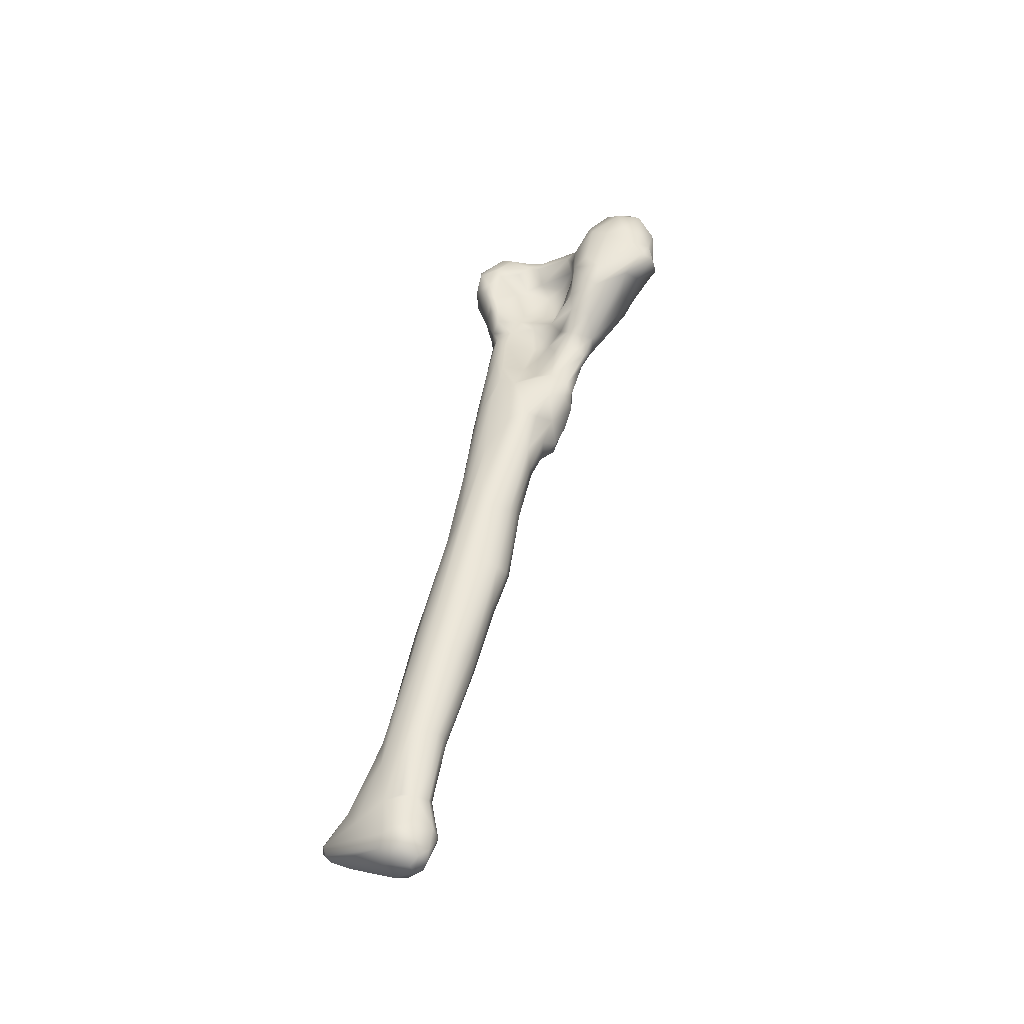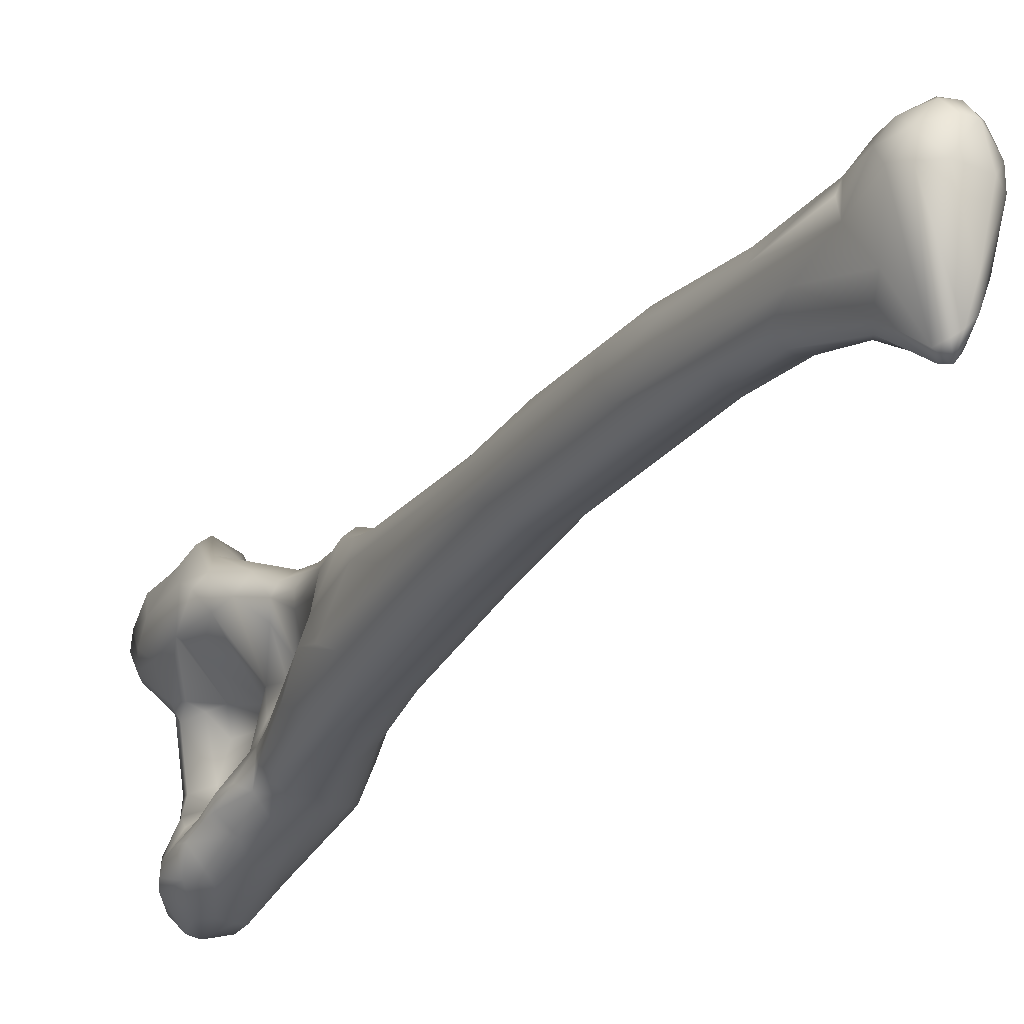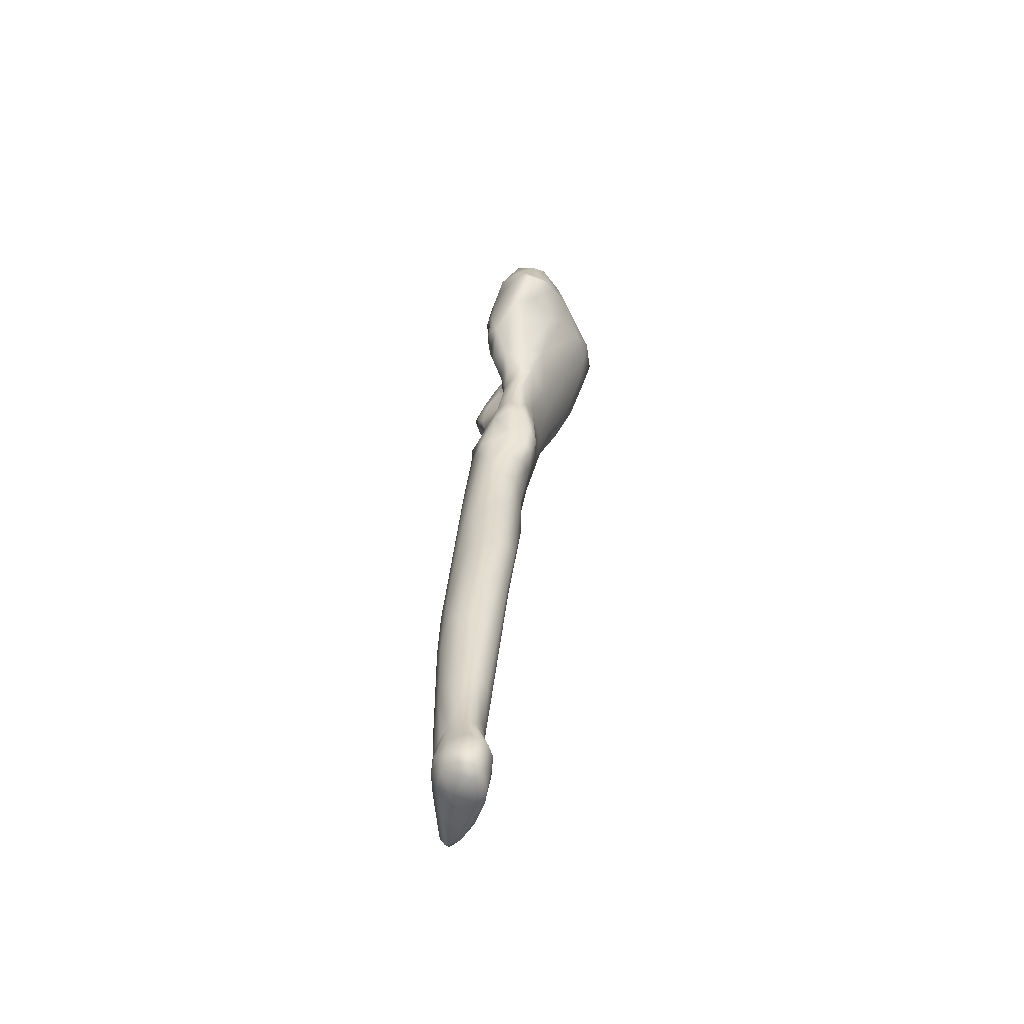
<metadata>
{"format":"obj","ext":"obj","renderer":"f3d","projection":"perspective","resolution":1024,"background":"white","views":[{"elev":-46.3,"azim":107.8,"up":"+Z"},{"elev":-36.9,"azim":153.4,"up":"+Y"},{"elev":-70.8,"azim":160.8,"up":"+Z"}]}
</metadata>
<code>
v 0.01255 0.01465 0.1495
v 0.05663 0.07752 0.1417
v 0.06661 0.112 0.2472
v -0.004734 -0.0516 0.3113
v 0.03087 -0.02692 0.2717
v -0.01866 -0.02159 0.3193
v -0.03177 -0.05535 0.275
v 0.05215 0.157 0.2826
v -0.01176 -0.211 -0.5921
v 0.02515 -0.126 -0.6181
v -0.0005162 -0.1036 -0.623
v 0.0385 0.1681 0.2849
v 0.01442 0.03945 0.1492
v 0.01656 -0.0008744 0.1656
v 0.0301 0.06071 0.1592
v 0.009674 0.02976 0.1255
v 0.02109 -0.01159 0.1436
v 0.02696 -0.0277 0.1648
v -0.06685 0.01078 0.2982
v -0.04815 -0.03005 0.2591
v 0.05968 0.1104 0.1449
v 0.06677 0.1003 0.1535
v 0.06321 0.08527 0.1861
v 0.05222 0.07688 0.1185
v 0.001075 -0.05548 0.3029
v -0.01078 -0.05844 0.3013
v 0.03626 -0.04714 0.2598
v 0.01909 -0.1736 -0.5745
v 0.03009 -0.1413 -0.5628
v -0.008687 -0.2187 -0.5733
v 0.006272 -0.1186 -0.6284
v 0.01287 -0.108 -0.6232
v -0.01196 -0.112 -0.6227
v 0.008453 -0.09885 -0.6156
v -0.003174 -0.09404 -0.5951
v -0.01176 -0.09875 -0.5943
v -0.01911 -0.108 -0.5932
v -0.02387 -0.1244 -0.5948
v -0.01229 -0.1119 -0.5563
v -0.01672 -0.1444 -0.524
v -0.01337 -0.1574 -0.524
v -0.006517 -0.1434 -0.4762
v 0.002914 -0.1514 -0.48
v 0.01312 -0.1364 -0.4269
v 0.01451 -0.1535 -0.4844
v 0.02487 -0.1369 -0.4387
v 0.04397 -0.1065 -0.4114
v 0.04653 -0.0748 -0.3562
v 0.0418 -0.07132 -0.3829
v 0.01432 -0.03549 -0.315
v -0.01437 -0.07038 -0.2484
v 0.009131 -0.07254 -0.1304
v 0.02149 -0.07316 -0.1337
v 0.04044 0.008828 -0.06929
v 0.01457 0.03727 -0.03827
v 0.0141 0.02553 -0.07141
v -0.003692 0.03567 -0.05886
v -0.006309 0.04698 -0.03
v -0.01837 0.03568 -0.03393
v -0.01174 0.04799 -0.01215
v -0.01965 0.03085 0.01533
v -0.03476 -0.003233 0.0428
v -0.04189 -0.01061 0.08163
v -0.03412 -0.02904 0.08449
v -0.01472 -0.04221 0.1312
v -0.0005485 -0.04276 0.1417
v 0.01767 -0.03669 0.155
v -0.005025 -0.04639 0.1707
v 0.01129 -0.0487 0.1907
v 0.0294 -0.03657 0.1873
v 0.03131 -0.02633 0.1821
v 0.03144 -0.03688 0.2013
v 0.03099 -0.02938 0.2096
v 0.01186 -0.006841 0.2333
v 0.02805 -0.0234 0.2584
v 0.01911 -0.002007 0.265
v 0.03637 -0.0365 0.235
v 0.03062 -0.04977 0.2731
v 0.02688 -0.05623 0.2419
v 0.03433 -0.04178 0.2208
v -0.02924 -0.03832 0.1491
v -0.04649 0.01533 0.1054
v -0.02976 0.01774 0.04755
v 0.002466 0.05762 -0.01073
v 0.0129 0.06091 0.002113
v 0.02504 0.05519 -0.009557
v 0.0323 0.02352 -0.04378
v 0.03602 0.04097 -0.01318
v 0.04372 0.01544 -0.04703
v 0.0465 -0.004333 -0.05103
v -0.02238 -0.04577 -0.1994
v -0.02225 -0.03347 -0.1777
v -0.002068 -0.02185 -0.2608
v 0.009751 -0.09496 -0.5908
v 0.02537 -0.1076 -0.588
v 0.02578 -0.1113 -0.6073
v -0.004456 -0.1182 -0.6294
v -0.02122 -0.1313 -0.6213
v -0.02431 -0.1458 -0.6164
v -0.02742 -0.1638 -0.5929
v -0.01777 -0.1373 -0.5304
v -0.01321 -0.1823 -0.5483
v -0.006577 -0.1683 -0.523
v 0.02555 -0.1473 -0.4864
v 0.03058 -0.1455 -0.5172
v 0.04373 -0.09348 -0.4205
v 0.03429 -0.0648 -0.3935
v 0.0001961 -0.03868 -0.3155
v -0.002734 -0.05972 -0.388
v 0.0163 -0.08877 -0.224
v 0.02693 -0.08637 -0.2221
v 0.03642 -0.08132 -0.2253
v 0.03047 0.01228 -0.0947
v -0.0037 0.01889 -0.07537
v -0.01417 0.02963 -0.05981
v -0.01963 0.007445 -0.062
v -0.02898 0.00078 -0.0001171
v -0.0232 -0.04065 0.003553
v -0.01 -0.0514 0.004683
v -0.02199 -0.04011 0.0964
v 0.01296 -0.03923 0.1254
v 0.02193 -0.02974 0.1365
v 0.02676 -0.01691 0.1143
v 0.01075 0.01433 0.1084
v 0.01086 0.03424 0.1094
v 0.03116 0.0555 0.1062
v 0.04278 0.09476 0.1112
v 0.02393 0.1336 0.1554
v -0.006753 0.1369 0.1811
v 0.02374 0.1567 0.1829
v -0.02103 0.1378 0.1993
v -0.05056 0.1209 0.2162
v -0.06899 0.1084 0.24
v -0.08383 0.07998 0.247
v -0.07799 0.08265 0.2619
v -0.07677 0.03921 0.2822
v -0.07012 0.05203 0.2848
v -0.05231 0.03082 0.3027
v -0.03023 0.01877 0.3133
v -0.01557 -0.002577 0.3225
v 0.004247 -0.01581 0.3196
v 0.02331 -0.0106 0.2928
v 0.01982 -0.02393 0.3044
v 0.0109 -0.04218 0.3085
v 0.006142 -0.06272 0.2729
v 0.01034 -0.06131 0.2301
v -0.02305 -0.04764 0.2073
v -0.03351 -0.04344 0.2296
v -0.05025 -0.02492 0.1618
v -0.05919 -0.0007549 0.1422
v -0.02823 0.03531 0.07184
v -0.009865 0.04946 0.04324
v 0.001829 0.05997 0.0233
v 0.02357 0.05942 0.01401
v 0.03356 0.04324 0.02446
v 0.04326 -0.0004677 0.0135
v 0.03638 -0.06253 -0.1145
v 0.02408 -0.0572 -0.02339
v -0.01428 -0.0307 -0.2548
v 0.01147 -0.02005 -0.2676
v 0.02641 -0.0259 -0.271
v 0.03861 -0.03683 -0.2695
v 0.04732 -0.09088 -0.3546
v 0.04098 -0.1087 -0.3625
v 0.02967 -0.1167 -0.3515
v 0.01621 -0.1172 -0.3409
v -0.00905 -0.1159 -0.4034
v -0.01452 -0.1201 -0.5359
v -0.004344 -0.1028 -0.5393
v 0.00185 -0.1001 -0.5539
v 0.01236 -0.09961 -0.5591
v 0.02573 -0.1099 -0.5606
v 0.03295 -0.1248 -0.5974
v 0.03087 -0.1395 -0.6025
v 0.009977 -0.1435 -0.6233
v -0.01475 -0.1433 -0.6228
v -0.0138 -0.1878 -0.6041
v -0.01909 -0.2013 -0.5935
v -0.02529 -0.1793 -0.5966
v -0.02297 -0.1915 -0.5769
v -0.0007682 -0.1797 -0.5354
v 0.004319 -0.1844 -0.5436
v 0.01153 -0.185 -0.5544
v 0.03669 -0.1131 -0.4889
v 0.03199 -0.09888 -0.4878
v 0.02162 -0.05617 -0.3889
v 0.006837 -0.06212 -0.4103
v -0.01193 -0.0485 -0.3145
v -0.01815 -0.05744 -0.2629
v -0.007219 -0.07916 -0.2371
v 0.00153 -0.085 -0.2274
v 0.04696 -0.03417 -0.09389
v 0.04752 -0.03636 -0.1642
v 0.01495 0.008725 -0.1146
v -0.001406 0.006142 -0.1036
v -0.01573 -0.01289 -0.1222
v -0.02755 -0.02506 -0.03959
v -0.02909 -0.02985 -0.001254
v 0.001467 -0.05231 0.02947
v 0.005691 -0.04575 0.08937
v 0.02827 -0.0425 0.0496
v 0.03475 -0.02712 0.07401
v 0.03834 -0.01666 0.05799
v 0.02831 0.006252 0.05301
v 0.01754 0.02216 0.08116
v 0.0282 0.04655 0.07417
v 0.03624 0.06623 0.09518
v 0.03253 0.07729 0.09191
v 0.01875 0.09227 0.09392
v 0.01237 0.1097 0.1183
v -0.005456 0.1064 0.1245
v -0.0686 0.09607 0.2128
v -0.07041 0.0737 0.1966
v -0.08129 0.06636 0.227
v -0.07982 0.02829 0.2575
v -0.07635 0.01324 0.2469
v -0.06393 -0.01022 0.1788
v -0.006954 -0.0546 0.2101
v -0.01888 -0.06264 0.2667
v -0.004546 -0.06484 0.262
v -0.006469 -0.02969 0.3222
v -0.03226 -0.05041 0.2985
v -0.04915 -0.02634 0.3055
v -0.0544 0.005683 0.3066
v -0.03847 -0.01315 0.3129
v -0.06576 0.03091 0.1625
v -0.0407 0.06026 0.1296
v -0.02075 0.06461 0.09747
v 0.003098 0.08835 0.09139
v 0.01071 0.07469 0.05285
v 0.01731 0.08016 0.06551
v 0.03498 0.02467 0.02767
v 0.04567 -0.01802 0.02409
v 0.0432 -0.02768 0.003524
v 0.03834 -0.04402 -0.01722
v -0.002286 -0.06958 -0.1355
v -0.01612 -0.05773 -0.1283
v -0.02323 -0.0418 -0.1088
v -0.007347 -0.008174 -0.1415
v 0.002397 -0.008199 -0.1744
v 0.0368 -0.0203 -0.1901
v 0.04422 -0.03082 -0.1883
v 0.04464 -0.06506 -0.2065
v 0.001261 -0.1305 -0.4202
v -0.01326 -0.1125 -0.4244
v -0.01623 -0.09946 -0.4231
v -0.007212 -0.09245 -0.482
v 0.00459 -0.08598 -0.4843
v 0.01366 -0.08544 -0.4841
v 0.02097 -0.09615 -0.5305
v 0.02976 -0.1225 -0.5591
v 0.02379 -0.1438 -0.6146
v -0.01858 -0.2126 -0.5793
v -0.01373 -0.2143 -0.5718
v -0.002359 -0.2157 -0.5789
v -0.006945 -0.2145 -0.5875
v -0.01345 -0.221 -0.5786
v 0.02287 -0.089 -0.4858
v -0.0161 -0.05768 -0.3099
v 0.02576 -0.01166 -0.1844
v 0.01638 -0.006886 -0.1757
v 0.02953 0.05984 0.07324
v 0.02402 0.07429 0.07323
v -0.0759 0.02291 0.2014
v 0.01458 0.01282 0.2884
v -0.004006 0.02778 0.2991
v -0.01393 0.05071 0.2969
v -0.03185 0.07368 0.288
v -0.05067 0.1018 0.2688
v -0.06638 0.1086 0.2527
v -0.02101 0.1545 0.2391
v 0.002861 0.17 0.2112
v 0.01387 0.1781 0.2036
v 0.03929 0.1799 0.1958
v 0.04538 0.1461 0.1724
v 0.06838 0.117 0.172
v 0.06956 0.1025 0.1928
v 0.0451 0.07607 0.1862
v 0.001768 0.04635 0.1782
v -0.006613 0.03816 0.1885
v 0.01047 0.002925 0.1848
v -0.004104 0.03046 0.228
v 0.005282 0.005737 0.2438
v 0.01854 0.01186 0.2745
v 0.01676 0.02998 0.2786
v -0.02116 0.1489 0.2568
v -0.009592 0.1635 0.2546
v 0.01834 0.1772 0.2167
v 0.03357 0.1816 0.2515
v 0.04953 0.1699 0.1973
v 0.05658 0.1585 0.2176
v 0.06159 0.09396 0.2308
v 0.03372 0.07596 0.2396
v 0.01229 0.06866 0.2202
v 0.02095 0.06972 0.2363
v 0.0024 0.05364 0.2355
v 0.004548 0.02589 0.25
v 0.01797 0.02472 0.2673
v 0.005084 0.06697 0.2838
v -0.0139 0.0689 0.2909
v -0.01137 0.1321 0.2718
v 0.01281 0.1711 0.2752
v 0.01678 0.1793 0.2627
v 0.04395 0.1773 0.2174
v 0.05244 0.1695 0.2366
v 0.06671 0.13 0.2346
v 0.03959 0.08149 0.2528
v 0.03117 0.06794 0.2533
v 0.01179 0.1465 0.2772
v 0.02793 0.173 0.2837
v 0.04995 0.1697 0.2753
v 0.06592 0.152 0.2393
v 0.06166 0.1461 0.2739
v 0.06058 0.1314 0.2795
v 0.05973 0.1064 0.2644
v 0.02719 0.1468 0.2825
v 0.007637 0.1116 0.2843
v 0.02279 0.09834 0.2806
v 0.02103 0.07402 0.2732
v 0.03124 0.08146 0.2645
v 0.04578 0.116 0.2828
v 0.05188 0.1073 0.2754
f 310 316 12
f 14 1 13
f 216 20 19
f 20 223 19
f 21 22 2
f 105 183 28
f 29 105 28
f 35 34 11
f 101 168 38
f 44 43 45
f 45 46 44
f 164 46 104
f 106 163 47
f 159 108 188
f 92 159 259
f 189 92 259
f 110 236 191
f 236 110 52
f 53 52 110
f 87 54 113
f 113 55 87
f 59 58 57
f 61 59 117
f 122 17 67
f 18 67 17
f 69 68 67
f 72 70 71
f 73 72 71
f 73 71 74
f 27 5 142
f 78 27 143
f 27 77 5
f 75 5 77
f 73 75 77
f 72 73 80
f 120 65 81
f 64 120 149
f 62 63 82
f 83 62 82
f 54 87 89
f 90 54 89
f 237 191 236
f 92 189 91
f 17 14 18
f 107 161 162
f 162 49 107
f 46 164 165
f 43 244 42
f 40 41 245
f 39 168 169
f 170 35 36
f 34 35 94
f 32 34 96
f 31 32 10
f 38 100 101
f 186 187 50
f 109 108 187
f 51 189 245
f 243 157 112
f 56 113 194
f 194 195 114
f 118 119 64
f 199 120 119
f 16 1 124
f 24 13 126
f 127 209 275
f 128 275 209
f 134 133 212
f 135 136 137
f 266 140 141
f 143 142 141
f 25 78 144
f 27 78 79
f 68 69 218
f 64 149 217
f 89 88 156
f 157 158 53
f 238 51 237
f 92 91 238
f 245 42 167
f 244 167 42
f 171 172 94
f 95 94 172
f 96 95 173
f 176 175 177
f 99 176 177
f 177 178 99
f 179 99 178
f 180 253 102
f 104 182 183
f 249 186 258
f 110 191 166
f 194 260 261
f 196 197 116
f 202 203 123
f 204 123 203
f 123 204 124
f 205 124 204
f 124 205 125
f 211 210 209
f 264 215 134
f 7 148 147
f 147 219 7
f 4 221 6
f 222 7 219
f 223 20 7
f 6 223 4
f 140 6 221
f 144 143 141
f 224 225 140
f 140 139 224
f 139 138 224
f 146 79 145
f 149 148 20
f 82 150 226
f 228 151 227
f 229 152 228
f 151 228 152
f 152 230 153
f 88 155 156
f 161 160 260
f 244 44 166
f 169 168 247
f 171 170 249
f 250 171 249
f 173 172 29
f 173 95 172
f 252 9 175
f 177 175 9
f 256 257 9
f 254 253 257
f 183 182 30
f 256 255 257
f 30 257 255
f 178 177 9
f 252 174 255
f 9 252 256
f 249 258 250
f 109 248 247
f 188 247 168
f 246 259 168
f 167 244 191
f 244 166 191
f 164 112 165
f 260 241 161
f 261 260 160
f 237 236 119
f 53 199 52
f 226 264 214
f 216 264 217
f 212 227 213
f 209 229 211
f 263 231 209
f 199 119 236
f 119 118 237
f 198 197 238
f 243 112 164
f 191 190 167
f 245 189 246
f 248 109 187
f 184 172 185
f 134 215 136
f 212 213 214
f 131 211 132
f 129 211 131
f 207 208 127
f 117 116 197
f 176 99 98
f 31 175 97
f 138 139 268
f 269 135 137
f 129 131 272
f 275 128 130
f 21 127 275
f 276 21 290
f 15 279 13
f 281 14 280
f 74 281 282
f 265 142 284
f 266 265 285
f 286 270 269
f 290 274 304
f 23 277 292
f 292 307 23
f 293 294 23
f 278 23 294
f 285 284 298
f 267 266 299
f 299 300 267
f 269 268 301
f 306 276 291
f 277 276 306
f 306 3 277
f 292 277 3
f 315 307 292
f 308 295 293
f 297 296 295
f 317 309 301
f 302 286 309
f 301 309 286
f 310 303 302
f 311 289 310
f 305 312 291
f 313 306 312
f 3 314 315
f 8 314 313
f 311 8 313
f 302 309 310
f 319 318 299
f 319 285 320
f 308 320 285
f 318 319 320
f 321 317 318
f 314 321 322
f 310 12 311
f 3 315 292
f 137 19 138
f 15 13 2
f 122 123 17
f 65 120 199
f 198 118 63
f 197 198 63
f 63 62 197
f 117 197 62
f 116 117 59
f 57 115 59
f 105 47 164
f 164 104 105
f 46 45 104
f 42 103 43
f 41 103 42
f 38 37 98
f 33 98 37
f 16 13 1
f 2 23 278
f 36 11 33
f 24 21 2
f 26 25 4
f 97 33 11
f 32 11 34
f 122 66 121
f 39 37 38
f 44 244 43
f 50 161 186
f 159 93 108
f 91 189 51
f 237 190 191
f 112 157 53
f 193 242 54
f 54 90 193
f 57 58 55
f 60 58 59
f 62 61 117
f 63 118 64
f 65 200 66
f 67 70 69
f 67 68 66
f 71 18 14
f 77 79 80
f 74 75 73
f 74 283 75
f 76 5 75
f 143 27 142
f 69 72 80
f 80 73 77
f 81 66 68
f 68 147 81
f 60 153 84
f 81 149 120
f 61 62 83
f 83 152 61
f 152 60 61
f 84 55 58
f 59 61 60
f 85 86 84
f 55 88 87
f 58 60 84
f 160 108 93
f 88 89 87
f 234 243 192
f 193 90 192
f 235 157 243
f 190 237 51
f 39 36 37
f 107 186 161
f 106 48 163
f 46 166 44
f 41 42 245
f 39 38 168
f 96 94 95
f 35 171 94
f 31 11 32
f 124 17 123
f 97 176 98
f 98 33 97
f 38 99 100
f 180 41 101
f 102 103 41
f 43 103 181
f 45 43 181
f 105 29 47
f 184 106 47
f 185 49 106
f 187 108 50
f 108 109 188
f 245 167 51
f 242 241 54
f 54 241 113
f 114 56 194
f 115 57 114
f 195 116 114
f 116 115 114
f 158 121 200
f 201 122 121
f 202 123 122
f 146 80 79
f 125 126 16
f 13 16 126
f 2 13 24
f 207 127 24
f 21 24 127
f 210 129 128
f 130 128 129
f 133 132 212
f 134 136 135
f 144 78 143
f 145 79 78
f 150 64 217
f 218 69 146
f 147 68 218
f 148 81 147
f 149 81 148
f 88 154 155
f 82 63 150
f 151 83 82
f 152 83 151
f 230 85 153
f 154 86 85
f 84 153 85
f 10 174 252
f 156 90 89
f 234 192 90
f 243 234 235
f 238 91 51
f 161 50 160
f 47 163 164
f 166 46 165
f 246 101 245
f 40 245 101
f 170 39 169
f 171 35 170
f 173 10 96
f 10 32 96
f 207 262 208
f 252 175 10
f 31 10 175
f 180 100 179
f 179 253 180
f 102 254 181
f 105 104 183
f 107 185 258
f 258 186 107
f 249 248 187
f 187 186 249
f 247 188 109
f 246 189 259
f 261 240 195
f 195 194 261
f 196 195 239
f 53 200 199
f 235 202 201
f 233 203 202
f 206 207 125
f 126 125 207
f 219 146 220
f 263 209 208
f 127 208 209
f 227 212 211
f 264 134 214
f 216 217 20
f 78 25 145
f 4 25 144
f 144 221 4
f 26 145 25
f 26 222 219
f 219 220 26
f 220 145 26
f 20 148 7
f 19 223 224
f 224 223 225
f 4 223 222
f 222 26 4
f 6 225 223
f 141 140 221
f 221 144 141
f 140 225 6
f 223 7 222
f 224 138 19
f 220 146 145
f 227 82 226
f 218 219 147
f 217 149 20
f 217 264 150
f 155 206 232
f 231 154 230
f 85 230 154
f 232 156 155
f 233 234 156
f 90 156 234
f 201 157 235
f 196 159 92
f 239 93 159
f 239 240 93
f 240 160 93
f 241 162 161
f 242 48 162
f 49 162 48
f 193 163 48
f 243 164 163
f 101 246 168
f 248 169 247
f 170 169 248
f 172 171 250
f 251 29 172
f 29 174 173
f 253 179 178
f 254 102 253
f 254 30 182
f 182 181 254
f 178 9 257
f 253 178 257
f 30 254 257
f 255 28 183
f 183 30 255
f 256 252 255
f 255 174 28
f 174 29 28
f 185 172 250
f 249 170 248
f 168 259 188
f 111 165 112
f 192 163 193
f 48 242 193
f 240 261 160
f 239 159 196
f 92 238 196
f 52 199 236
f 157 201 158
f 203 233 156
f 204 156 232
f 155 231 263
f 155 263 262
f 231 229 209
f 152 229 230
f 213 227 226
f 226 150 264
f 216 215 264
f 213 226 214
f 211 228 227
f 211 229 228
f 166 111 110
f 208 262 263
f 125 205 206
f 232 206 205
f 232 205 204
f 156 204 203
f 202 235 233
f 234 233 235
f 200 53 158
f 198 238 118
f 237 118 238
f 197 196 238
f 239 195 240
f 242 162 241
f 163 192 243
f 136 216 19
f 250 258 185
f 184 251 172
f 184 29 251
f 270 134 135
f 19 137 136
f 134 212 214
f 132 211 212
f 129 210 211
f 128 209 210
f 24 126 207
f 16 124 125
f 122 201 202
f 121 158 201
f 195 196 116
f 194 113 260
f 260 113 241
f 190 51 167
f 49 185 107
f 106 184 185
f 47 29 184
f 104 45 182
f 182 45 181
f 103 102 181
f 41 180 102
f 101 100 180
f 100 99 179
f 97 175 176
f 266 141 265
f 141 142 265
f 140 267 139
f 268 137 138
f 269 270 135
f 272 130 129
f 270 271 133
f 271 132 133
f 271 131 132
f 271 272 131
f 276 23 22
f 274 275 130
f 290 21 275
f 276 22 21
f 279 278 294
f 15 2 278
f 13 280 14
f 288 274 273
f 281 71 14
f 74 71 281
f 282 283 74
f 75 283 76
f 284 142 5
f 5 76 284
f 267 140 266
f 300 139 267
f 268 139 300
f 137 268 269
f 286 287 270
f 271 270 287
f 287 272 271
f 303 288 272
f 289 304 288
f 287 302 303
f 273 272 288
f 130 273 274
f 291 276 290
f 275 274 290
f 307 293 23
f 293 295 294
f 296 280 294
f 279 294 280
f 282 281 280
f 282 296 297
f 297 283 282
f 298 283 297
f 298 284 283
f 285 265 284
f 76 283 284
f 299 266 285
f 285 319 299
f 268 317 301
f 286 269 301
f 304 291 290
f 272 287 303
f 288 303 289
f 3 313 314
f 307 308 293
f 296 294 295
f 297 308 298
f 298 308 285
f 317 268 300
f 310 289 303
f 311 305 289
f 311 312 305
f 304 289 305
f 312 306 291
f 299 317 300
f 311 12 8
f 316 310 309
f 309 317 316
f 322 318 320
f 308 307 320
f 321 8 317
f 316 317 8
f 314 8 321
f 322 307 315
f 315 314 322
f 312 311 313
f 297 295 308
f 280 296 282
f 66 200 121
f 65 199 200
f 64 119 120
f 59 115 116
f 55 56 57
f 56 114 57
f 56 55 113
f 53 111 112
f 53 110 111
f 259 159 188
f 48 106 49
f 40 101 41
f 38 98 99
f 37 36 33
f 8 12 316
f 17 1 14
f 2 22 23
f 36 35 11
f 122 67 66
f 67 18 70
f 71 70 18
f 77 27 79
f 69 70 72
f 81 65 66
f 60 152 153
f 84 86 55
f 55 86 88
f 160 50 108
f 39 170 36
f 96 34 94
f 31 97 11
f 124 1 17
f 146 69 80
f 150 63 64
f 88 86 154
f 10 173 174
f 207 206 262
f 219 218 146
f 227 151 82
f 155 262 206
f 155 154 231
f 231 230 229
f 166 165 111
f 136 215 216
f 270 133 134
f 272 273 130
f 276 277 23
f 279 15 278
f 13 279 280
f 288 304 274
f 287 286 302
f 304 305 291
f 3 306 313
f 299 318 317
f 322 321 318
f 322 320 307

</code>
